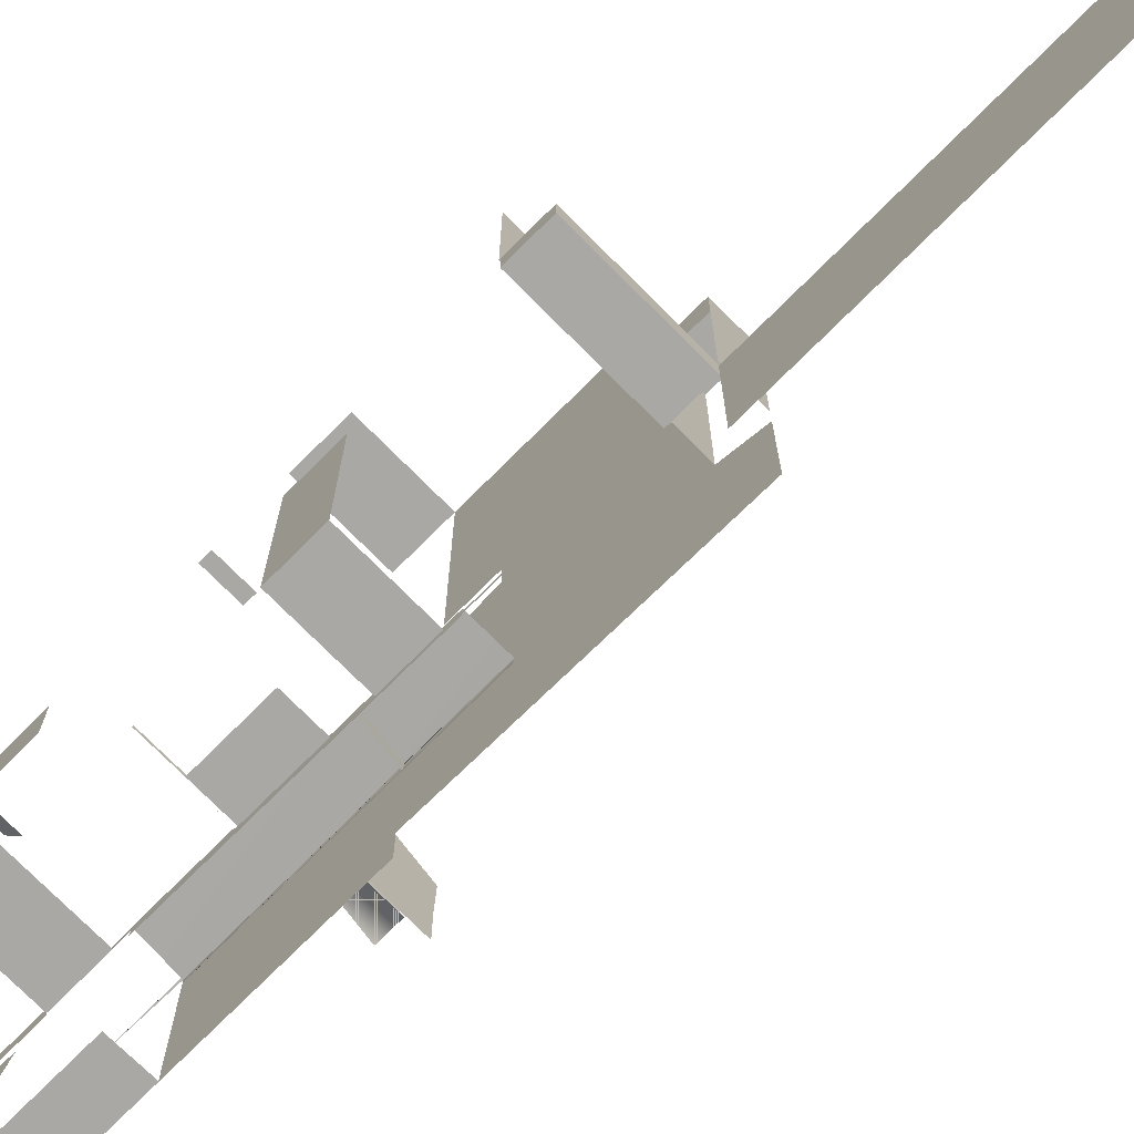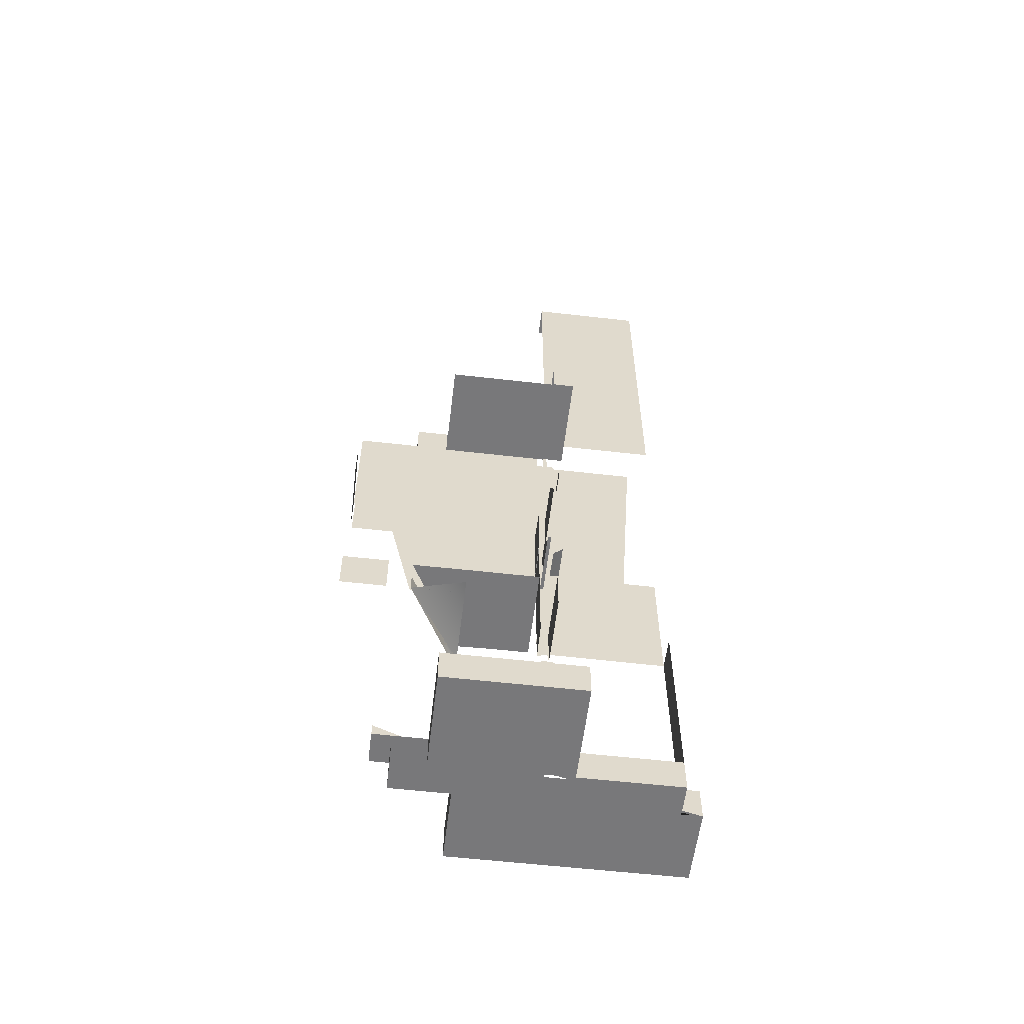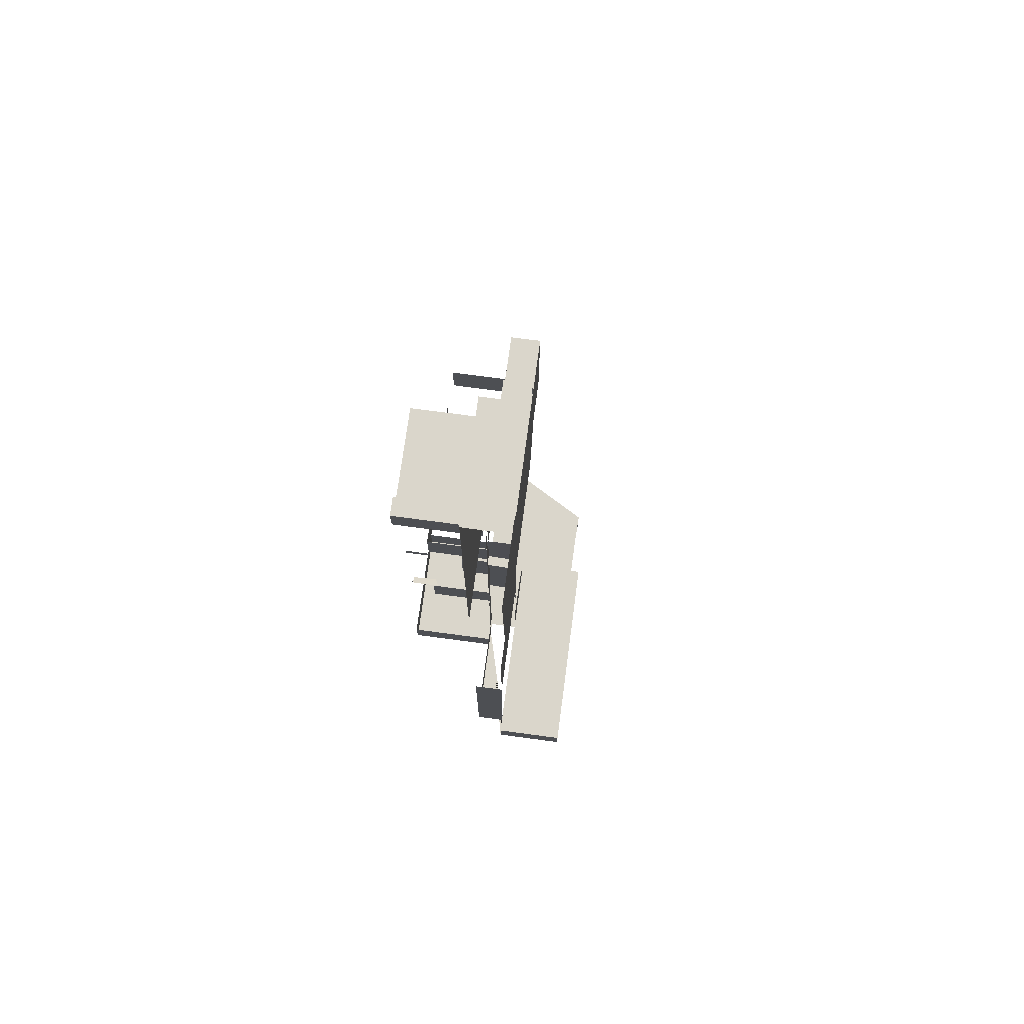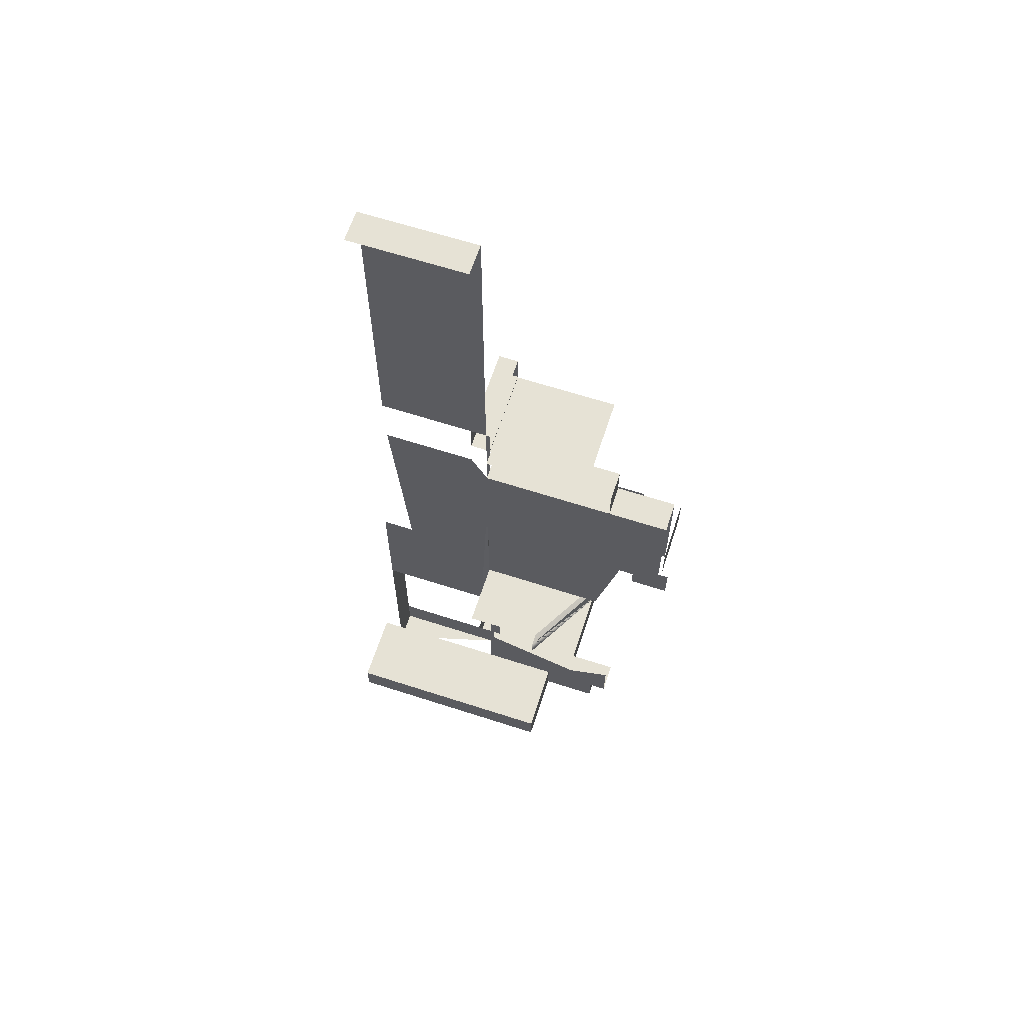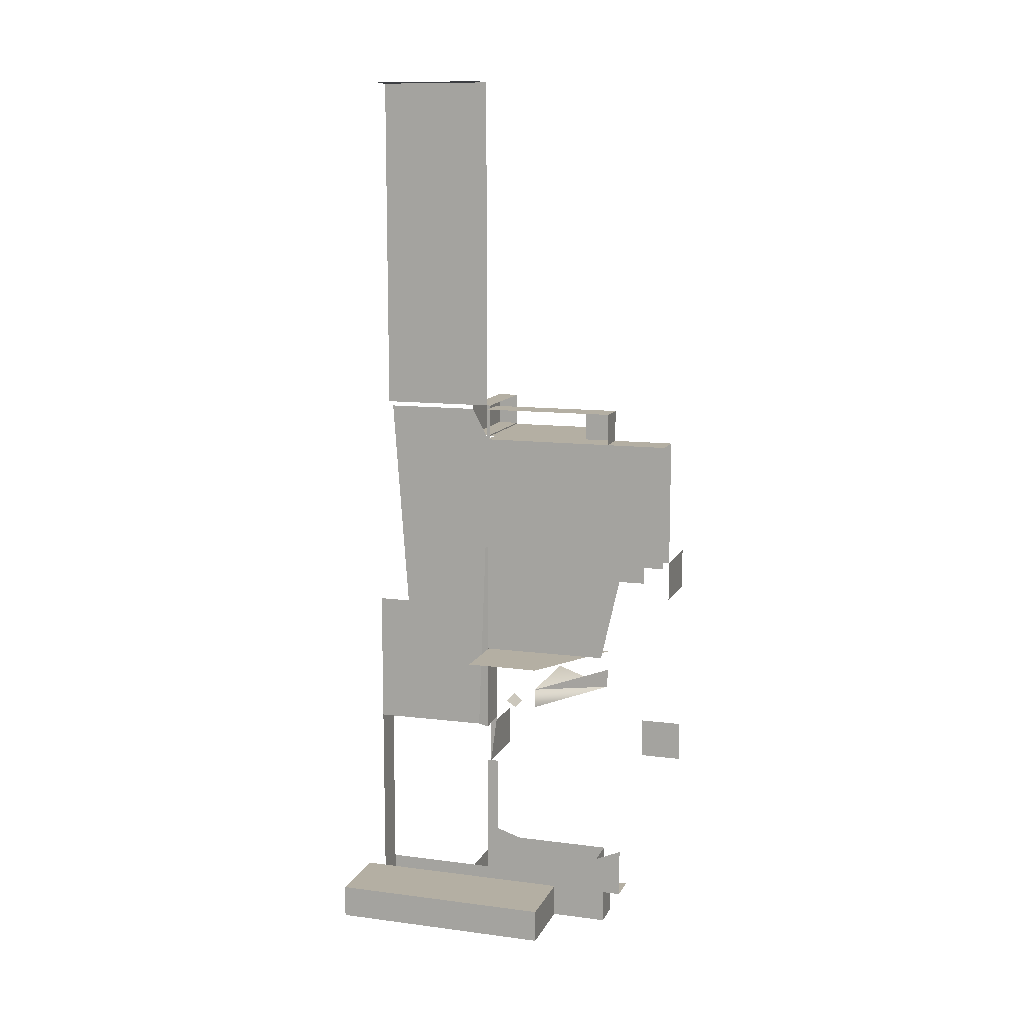
<metadata>
{"format":"obj","ext":"obj","renderer":"f3d","projection":"perspective","resolution":1024,"background":"white","views":[{"elev":-75.1,"azim":-45.1,"up":"+Y"},{"elev":-57.6,"azim":-96.8,"up":"+Z"},{"elev":73.7,"azim":7.6,"up":"+Z"},{"elev":63.9,"azim":108.1,"up":"+Z"},{"elev":11.2,"azim":107.7,"up":"+Z"}]}
</metadata>
<code>
g main facade
v 57.83 -27 -57.78
v 57.83 -27 -27.77
v 41.22 -27 -57.78
v 41.22 -27 -27.77
v 57.83 -25.25 -85.98
v 58 -25.2 -93
v 57.83 -29 -98.73
v 57.83 -29 -120.8
v 57.83 -29 -207
v 57.83 -29 -189.3
v 57.83 -31 -207
v 57.83 -31 -189.3
v 74.45 -25.25 -20.88
v 57.83 -25 -18.75
v 74.45 -31 -20.88
v 57.83 -31 -18.75
v 74.45 -102.3 -189.3
v 74.45 -102.3 -207
v 74.45 -92 -189.3
v 74.45 -92 -207
v 74.45 -102.3 -207
v 57.83 -31 -207
v 74.45 -92 -207
v 57.83 -31 -207
v 57.83 -92 -207
v 74.45 -92 -207
v 57.83 -31 278
v 74.45 -31 278
v 57.83 -92 278
v 74.45 -92 278
v 58 -25.5 14.6
v 74.59 -25.25 14.6
v 75.04 -25.46 -93.89
v 58 -25.2 -93
v 57.8 -31.2 -93.21
v 58 -25.2 -93
v 58 -31.2 14.6
v 58 -25.5 14.6
v 57.83 -29 -189.3
v 57.83 -29 -207
v 57.83 -40 -189.3
v 57.83 -40 -207
v 57.83 -25.25 -57.78
v 57.83 -25.25 -27.77
v 57.83 -27 -57.78
v 57.83 -27 -27.77
v 41.22 -25.25 -57.78
v 57.83 -25.25 -57.78
v 41.22 -27 -57.78
v 57.83 -27 -57.78
v 24.56 -25.25 -57.78
v 41.22 -25.25 -57.78
v 24.56 -27 -57.78
v 41.22 -27 -57.78
v 74.45 -102.3 -207
v 74.45 -102.3 -189.3
v 113.8 -102.3 -207
v 113.8 -102.3 -189.3
v 75.04 -25.46 -93.89
v 74.45 -25.25 -85.98
v 74.45 -25.46 -120.8
v 74.45 -25.25 -85.98
v 74.45 -25.25 -69.02
v 74.45 -25.46 -120.8
v 57.83 -92 -93.21
v 74.45 -92 -92.88
v 57.83 -92 -120.8
v 74.45 -92 -120.8
v 74.45 -25.25 -85.98
v 74.45 -25.25 -57.78
v 74.45 -25.25 -69.02
v 57.83 -25.25 -57.78
v 57.83 -25.25 -85.98
v 57.83 -25.25 -57.78
v 57.83 -25.25 -85.98
v 57.83 -29 -98.73
v 57.83 -25.25 -57.78
v 74.45 -25.25 -27.77
v 74.45 -25.25 -46.22
v 57.83 -25.25 -27.77
v 57.83 -25.25 -57.78
v 57.83 -29 -13.24
v 57.83 -25.25 -57.78
v 57.83 -25.25 -57.78
v 57.83 -29 -13.24
v 74.45 -25.25 -20.88
v 74.45 -25.25 8.824
v 57.83 -25 -18.75
v 57.83 -25.25 -27.77
v 57.83 -29 8.824
v 57.83 -29 -13.24
v 57.83 -29 -98.73
v 57.83 -29 -120.8
v 21.37 -29 -98.73
v 21.37 -29 -120.8
v 57.83 -29 8.824
v 57.83 -29 -13.24
v 22 -29 8.824
v 22 -29 -13.24
v 57.83 -92 -120.8
v 74.45 -92 -120.8
v 57.83 -92 -189.3
v 74.45 -92 -189.3
v 133.6 -5.017 -68.02
v 57.83 -5.017 -68.02
v 133.6 40.97 -68.02
v 57.83 40.97 -68.02
v 57.83 -25.25 -68.02
v 133.6 -25.25 -57.78
v 133.6 -25.25 -68.02
v 57.83 28.86 77.38
v 74.45 46.02 78.03
v 57.83 46.02 78.03
v 74.45 46.02 78.03
v 74.45 46.02 78.03
v 57.83 46.02 78.03
v 74.45 46.02 78.03
v 74.45 46.02 95.2
v 57.83 -40 95.2
v 57.83 -40 78.03
v 7.1 -40 95.2
v 7.1 -40 78.03
v 57.83 -92 -189.3
v 74.45 -92 -189.3
v 57.83 -92 -207
v 74.45 -92 -207
v 7.1 28.86 -189.3
v 7.1 -29 -189.3
v 7.1 28.86 -207
v 7.1 -29 -207
v 57.83 28.86 -207
v 57.83 28.86 -189.3
v 7.1 28.86 -207
v 7.1 28.86 -189.3
v 57.83 -40 -189.3
v 57.83 -40 -207
v 7.1 -40 -189.3
v 7.1 -40 -207
v 113.8 16.06 -189.3
v 113.8 16.06 -207
v 113.8 -102.3 -189.3
v 113.8 -102.3 -207
v 57.83 -5.017 -46.64
v 57.83 -25.25 -46.64
v 58 43 -68.02
v 57.83 -5.017 -68.02
v 58 43 -68.02
v 57.83 13.64 -68.02
v 57.83 -5.017 -68.02
v 57.83 -5.017 -57.78
v 58 43 -46.64
v 57.83 -5.017 -46.64
v 57.83 13.64 -46.64
v 57.83 -5.017 -46.64
v 57.83 13.64 -46.64
v 57.83 -29 95.2
v 57.83 -29 77.38
v 57.83 -29 78.03
v 7.1 -29 95.2
v 57.83 -29 77.38
v 7.1 -29 77.38
v 57.83 -29 78.03
v 7.1 -29 78.03
v 7.1 -29 77.38
v 7.1 -29 78.03
v 57.83 -29 -207
v 7.1 -29 -207
v 57.83 -40 -207
v 7.1 -40 -207
v 22.11 -25 -18.75
v 8.08 -25.25 -18.75
v 22.1 -25 -18.75
v 8.08 -25.25 -18.75
v 22.11 -30 -18.75
v 8.08 -30 -18.75
v 22.11 -30 -14.46
v 8.08 -30 -14.46
v 8.08 -30 -85.98
v 8.08 -30 -93.21
v 8 -30 -85.98
v 8 -30 -93.21
v 74.45 16.06 -189.3
v 74.45 16.06 -207
v 113.8 16.06 -189.3
v 113.8 16.06 -207
v 74.45 16.06 -207
v 74.45 -102.3 -207
v 113.8 16.06 -207
v 113.8 -102.3 -207
v 57.83 -25.25 -207
v 74.45 -25.25 -207
v 57.83 46.02 -207
v 74.45 46.02 -207
v 22 -29 8.824
v 22 -29 -13.24
v 22 55.68 8.824
v 22 55.68 -13.24
v 74.45 16.06 -189.3
v 74.45 46.02 -189.3
v 74.45 16.06 -207
v 74.45 46.02 -207
v 57.83 -29 -207
v 57.83 28.86 -207
v 7.1 -29 -207
v 7.1 28.86 -207
v 57.83 13.64 -46.64
v 57.83 -5.017 -46.64
v 109 14 -46.64
v 108.6 -5.017 -46.64
v 57.83 -5.017 -46.64
v 57.83 -25.25 -46.64
v 108.6 -5.017 -46.64
v 108.6 -25.25 -46.64
v 74.45 31.8 -173.3
v 74.45 55.68 -162.9
v 74.45 55.68 -189.3
v 74.45 31.8 -189.3
v 74.45 -25.25 -46.22
v 74.45 -25.25 8.824
v 74.45 43.28 -46.22
v 74.45 55.68 8.824
v 74.45 55.68 8.824
v 74.45 -25.25 8.824
v 74.45 55.68 78.03
v 74.45 -25.25 78.03
v 74.45 -33.96 95.2
v 74.45 -24.97 78.03
v 74.45 -83.07 95.2
v 74.45 -74.08 -29.85
v 74.45 -24.97 78.03
v 74.45 -25.25 8.824
v 74.45 -74.08 -29.85
v 74.45 -31 -92.81
v 74.45 -25.25 8.824
v 74.45 -25.25 -20.88
v 74.45 -31 -92.81
v 74.45 -25.25 -20.88
v 74.45 -31 -20.88
v 74.45 -31 -92.81
v 57.83 -25.25 -46.64
v 108.6 -5.017 -46.64
v 108.6 -25.25 -46.64
v 57.83 -5.017 -46.64
v 75.04 -25.46 -93.89
v 74.45 -31 -92.88
v 74.59 -25.25 14.6
v 74 -31 14.6
v 74.45 -102.3 -189.3
v 74.45 16.06 -189.3
v 113.8 -102.3 -189.3
v 113.8 16.06 -189.3
v 74.45 -25.46 -155
v 74.45 31.8 -173.3
v 74.45 -25.46 -189.3
v 74.45 31.8 -189.3
v 74.45 -25.25 95.2
v 57.83 -25.25 95.2
v 74.45 46.02 95.2
v 57.83 46.02 95.2
v 57.83 46.02 78.03
v 74.45 46.02 78.03
v 57.83 46.02 95.2
v 74.45 46.02 95.2
v 57.83 28.86 95.2
v 57.83 28.86 77.38
v 57.83 46.02 95.2
v 57.83 46.02 78.03
v 74.45 55.68 78.03
v 57.83 -25.25 78.03
v 57.83 55.68 78.03
v 74.45 -25.25 78.03
v 57.83 -29 77.38
v 57.83 28.86 77.38
v 7.1 -29 77.38
v 7.1 28.86 77.38
v 57.83 -29 77.38
v 57.83 -29 95.2
v 57.83 -31 78.03
v 57.83 -31 95.2
v 57.83 -29 8.824
v 57.83 -29 77.38
v 57.83 -31 8.824
v 57.83 -31 78.03
v 74.45 55.68 8.824
v 74.45 55.68 78.03
v 74.45 78.62 8.824
v 74.45 78.62 78.03
v 74.45 55.68 78.03
v 57.83 55.68 78.03
v 74.45 78.62 78.03
v 57.83 78.62 78.03
v 57.83 -31 -207
v 57.83 -31 -189.3
v 57.83 -92 -207
v 57.83 -92 -189.3
v 74.45 -31 -92.81
v 74.45 -31 -20.88
v 74.45 -92 -93.14
v 74.45 -92 -20.88
v 57.83 -92 95.2
v 57.83 -31 95.2
v 57.83 -92 278
v 57.83 -31 278
v 7.1 -29 95.2
v 57.83 -29 95.2
v 7.1 -40 95.2
v 57.83 -40 95.2
v 57.83 -29 78.03
v 7.1 -29 78.03
v 57.83 -40 78.03
v 7.1 -40 78.03
v 7.1 -29 78.03
v 7.1 -29 95.2
v 7.1 -40 78.03
v 7.1 -40 95.2
v 7.1 -29 -207
v 7.1 -29 -189.3
v 7.1 -40 -207
v 7.1 -40 -189.3
v 8.08 -30 -93.21
v 22.16 -25 -97.66
v 8 -25.25 -97.66
v 24.56 -30 -93.21
v 74.45 31.8 -189.3
v 57.83 -25.25 -189.3
v 74.45 -25.46 -189.3
v 57.83 55.68 -189.3
v 74.45 55.68 -189.3
v 57.83 78.62 -13.24
v 57.83 78.62 8.824
v 22 78.62 -13.24
v 22 78.62 8.824
v 57.83 -25.25 8.824
v 57.83 55.68 8.824
v 57.83 -25.25 78.03
v 57.83 55.68 78.03
v 74.45 46.02 -189.3
v 57.83 46.02 -189.3
v 74.45 46.02 -207
v 57.83 46.02 -207
v 57.83 -29 -189.3
v 57.83 -29 -120.8
v 57.83 -31 -189.3
v 57.83 -31 -120.8
v 57.83 55.68 78.03
v 57.83 55.68 8.824
v 57.83 78.62 78.03
v 57.83 78.62 8.824
v 21.37 55.68 -98.73
v 21.37 55.68 -120.8
v 21.37 78.62 -98.73
v 21.37 78.62 -120.8
v 57.83 -5.017 -46.64
v 109 14 -46.64
v 108.6 -5.017 -46.64
v 58 43 -46.64
v 57.83 -25 -189.3
v 57.83 -29 -120.8
v 57.83 -29 -189.3
v 57.83 -25 -120.8
v 109 14 -57.78
v 58 43 -68.02
v 58 43 -57.78
v 109 14 -68.02
v 109 14 -57.78
v 58 43 -68.02
v 109 14 -68.02
v 58 14 -57.78
f 2 1 3
f 4 2 3
f 6 5 7
f 8 6 7
f 10 9 11
f 12 10 11
f 14 13 15
f 16 14 15
f 18 17 19
f 20 18 19
f 22 21 23
f 25 24 26
f 28 27 29
f 30 28 29
f 32 31 33
f 33 31 34
f 36 35 37
f 38 36 37
f 40 39 41
f 42 40 41
f 44 43 45
f 46 44 45
f 48 47 49
f 50 48 49
f 52 51 53
f 54 52 53
f 56 55 57
f 58 56 57
f 60 59 61
f 63 62 64
f 66 65 67
f 68 66 67
f 70 69 71
f 70 70 71
f 73 72 74
f 76 75 77
f 78 70 70
f 79 78 70
f 81 80 82
f 84 83 85
f 86 78 79
f 87 86 79
f 89 88 90
f 91 89 90
f 93 92 94
f 95 93 94
f 97 96 98
f 99 97 98
f 101 100 102
f 103 101 102
f 105 104 104
f 105 105 104
f 104 106 106
f 104 104 106
f 107 105 105
f 107 107 105
f 106 107 107
f 106 106 107
f 105 104 104
f 105 105 104
f 104 106 106
f 104 104 106
f 107 105 105
f 107 107 105
f 106 107 107
f 106 106 107
f 108 72 72
f 108 108 72
f 72 109 109
f 72 72 109
f 110 108 108
f 110 110 108
f 109 110 110
f 109 109 110
f 108 72 72
f 108 108 72
f 72 109 109
f 72 72 109
f 110 108 108
f 110 110 108
f 109 110 110
f 109 109 110
f 112 111 113
f 115 114 116
f 118 117 117
f 118 118 117
f 120 119 121
f 122 120 121
f 124 123 125
f 126 124 125
f 128 127 129
f 130 128 129
f 132 131 133
f 134 132 133
f 136 135 137
f 138 136 137
f 140 139 141
f 142 140 141
f 144 143 143
f 144 144 143
f 108 144 144
f 108 108 144
f 105 108 108
f 105 105 108
f 143 105 105
f 143 143 105
f 145 105 146
f 148 147 149
f 105 150 150
f 105 105 150
f 152 151 153
f 143 154 155
f 150 143 143
f 150 150 143
f 157 156 156
f 158 157 156
f 156 159 159
f 156 156 159
f 161 160 162
f 163 161 162
f 159 164 165
f 159 159 165
f 167 166 168
f 169 167 168
f 171 170 172
f 173 170 171
f 175 174 176
f 177 175 176
f 179 178 180
f 181 179 180
f 183 182 184
f 185 183 184
f 187 186 188
f 189 187 188
f 191 190 192
f 193 191 192
f 195 194 196
f 197 195 196
f 199 198 200
f 201 199 200
f 203 202 204
f 205 203 204
f 207 206 208
f 209 207 208
f 211 210 212
f 213 211 212
f 215 214 216
f 214 217 216
f 219 218 220
f 221 219 220
f 223 222 224
f 225 223 224
f 227 226 228
f 229 227 228
f 231 230 232
f 233 231 232
f 235 234 236
f 238 237 239
f 241 240 242
f 243 240 241
f 245 244 246
f 247 245 246
f 249 248 250
f 251 249 250
f 253 252 254
f 255 253 254
f 257 256 258
f 259 257 258
f 261 260 262
f 263 261 262
f 265 264 266
f 267 265 266
f 269 268 270
f 271 268 269
f 273 272 274
f 275 273 274
f 277 276 278
f 279 277 278
f 281 280 282
f 283 281 282
f 285 284 286
f 287 285 286
f 289 288 290
f 291 289 290
f 293 292 294
f 295 293 294
f 297 296 298
f 299 297 298
f 301 300 302
f 303 301 302
f 305 304 306
f 307 305 306
f 309 308 310
f 311 309 310
f 313 312 314
f 315 313 314
f 317 316 318
f 319 317 318
f 321 320 322
f 323 320 321
f 325 324 326
f 327 324 325
f 328 324 327
f 330 329 331
f 332 330 331
f 334 333 335
f 336 334 335
f 338 337 339
f 340 338 339
f 342 341 343
f 344 342 343
f 346 345 347
f 348 346 347
f 350 349 351
f 352 350 351
f 354 353 355
f 356 353 354
f 358 357 359
f 360 357 358
f 362 361 363
f 364 361 362
f 366 365 367
f 368 365 366

</code>
